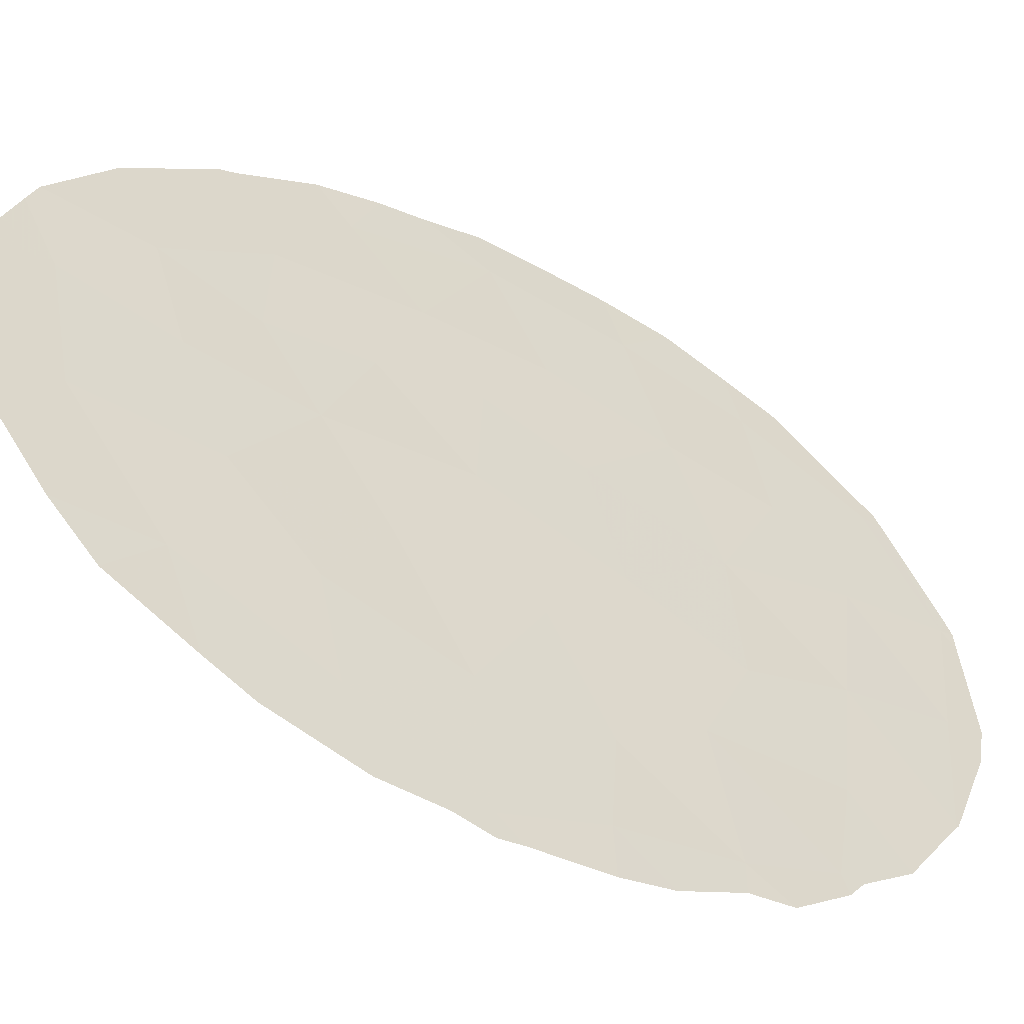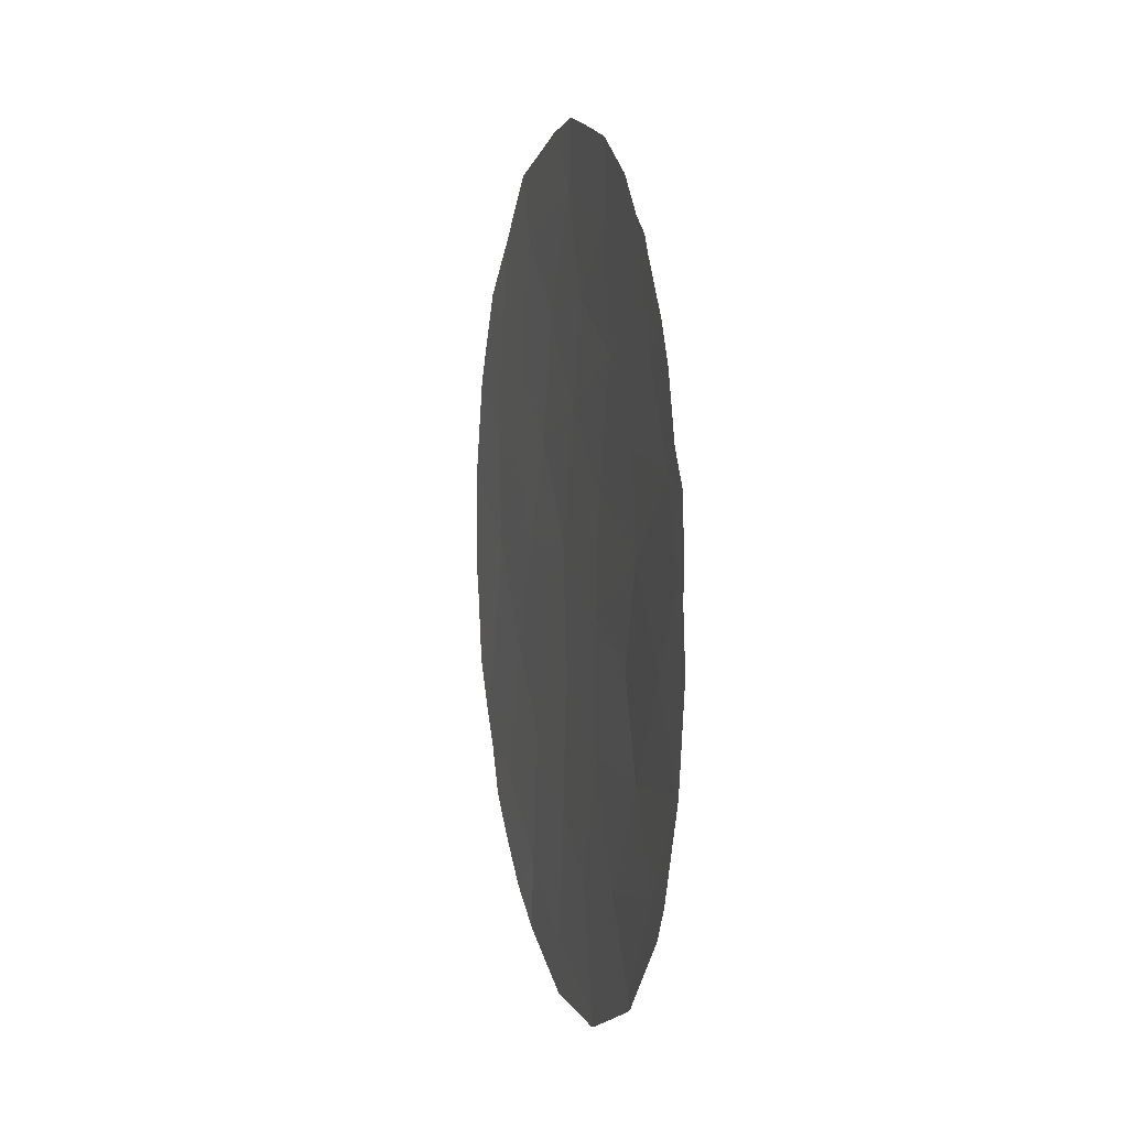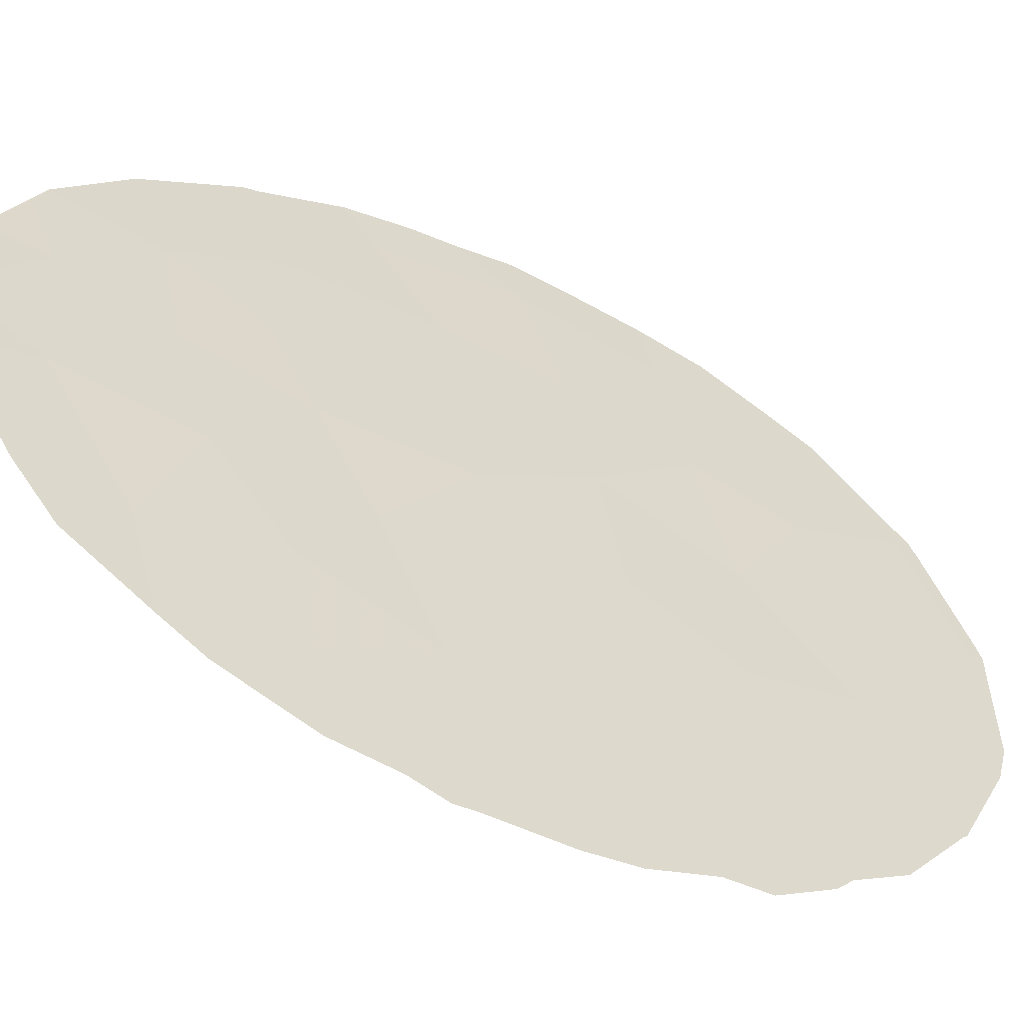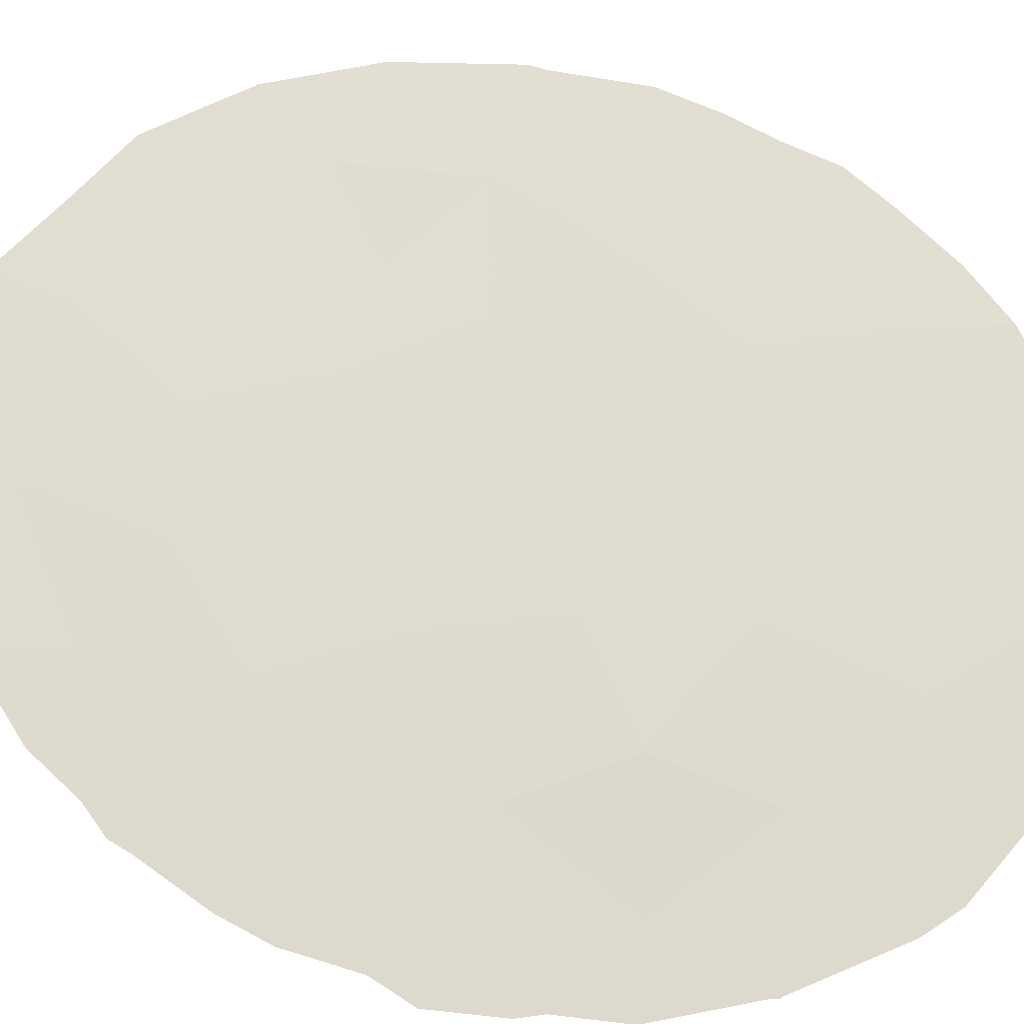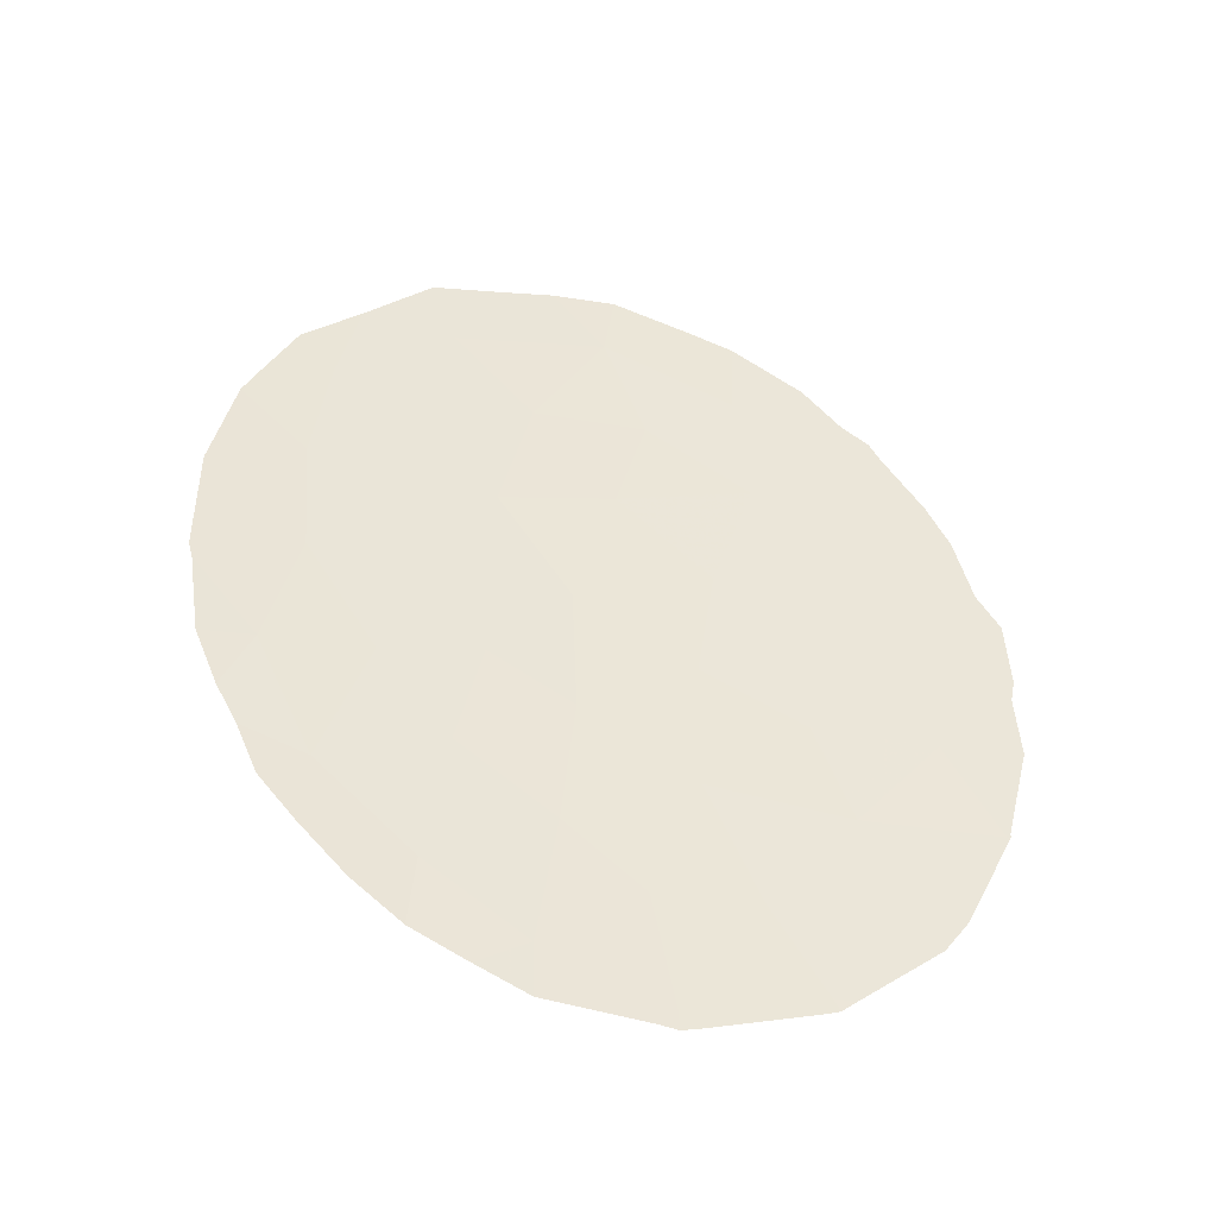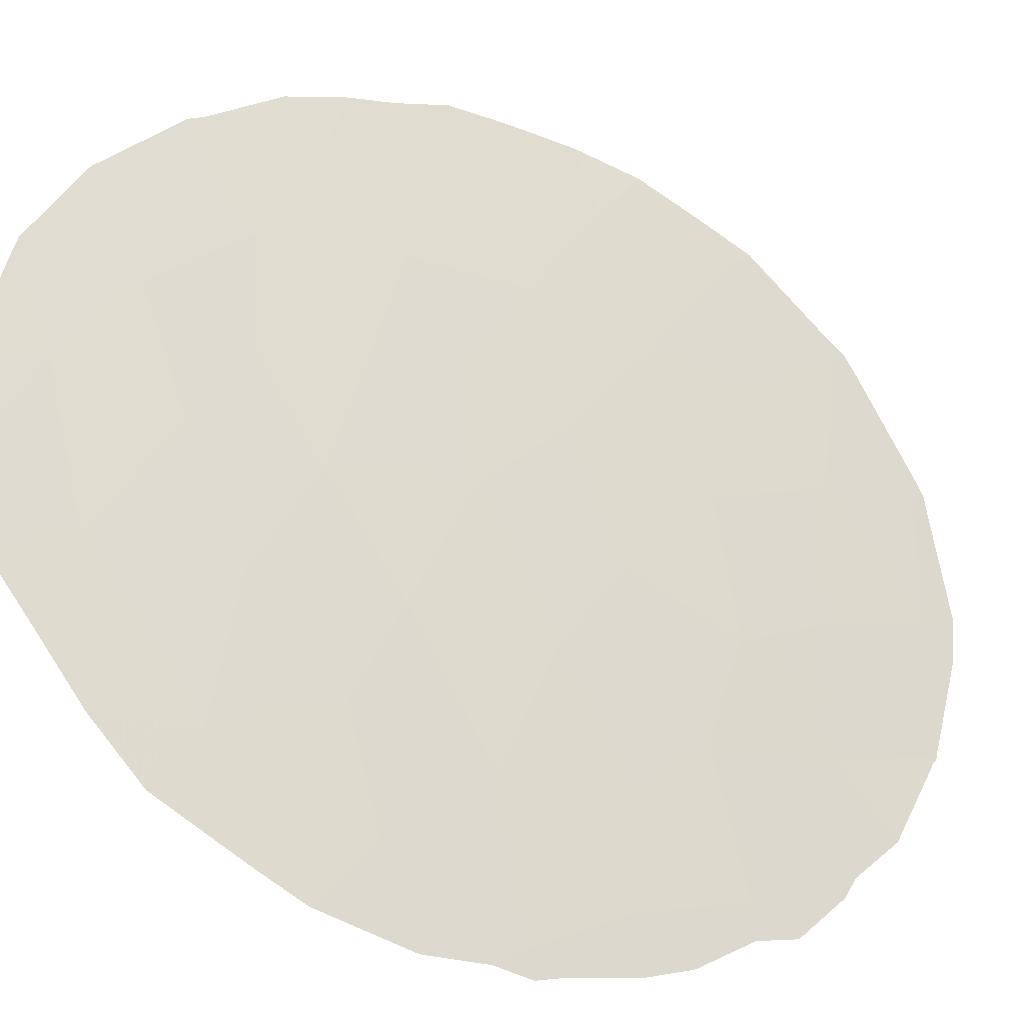
<metadata>
{"format":"obj","ext":"obj","renderer":"f3d","projection":"perspective","resolution":1024,"background":"white","views":[{"elev":5.3,"azim":37.1,"up":"+Y"},{"elev":-3.0,"azim":32.4,"up":"+Z"},{"elev":1.2,"azim":42.0,"up":"+Y"},{"elev":26.0,"azim":95.0,"up":"+Y"},{"elev":-43.8,"azim":-53.4,"up":"+Z"},{"elev":28.0,"azim":32.9,"up":"+Y"}]}
</metadata>
<code>
v 32.13 57.24 31.73
v 34.01 55.35 40.54
v 30.02 59.08 41.2
v 35.07 54.35 37.01
v 35.73 53.74 35.37
v 31.45 57.77 41.55
v 28.97 59.99 42.53
v 28.75 60.19 40.85
v 31.03 58.21 37.02
v 29.98 59.14 37.87
v 33.1 56.22 42.1
v 30.64 58.6 32.62
v 31.84 57.49 33.68
v 29.4 59.64 39.39
v 31.28 57.89 45.27
v 32.61 56.71 40.03
v 30.96 58.25 39.28
v 33.66 55.75 37.13
v 34.15 55.25 38.81
v 32.42 56.93 35.77
v 27.82 61.03 39.55
v 32.41 56.92 38.04
v 30.88 58.37 34.83
v 33.71 55.74 32.21
v 34.39 54.97 43.38
v 29.67 59.44 36.06
v 29.4 59.7 33.83
v 27.69 61.12 41.64
v 31.82 57.42 43.31
v 27.89 60.93 43.6
v 34.71 54.75 33.78
v 28.75 60.24 37.6
v 27.41 61.39 37.51
v 34.1 55.33 35.41
v 35.46 53.96 39.95
v 28.16 60.77 35.37
v 32.91 56.38 44.23
v 35.82 53.62 38.39
v 29.37 59.62 44.91
v 30.41 58.71 43.34
v 34.78 54.61 41.7
v 33.07 56.34 33.7
v 34.61 54.75 43.64
v 34.74 54.62 43.29
v 32.36 57.02 31.49
v 33.62 55.83 31.93
v 35.77 53.7 35.45
v 36.04 53.41 37.03
v 29.32 59.78 32.64
v 28.67 60.32 33.32
v 26.95 61.73 43.19
v 27.41 61.33 44.34
v 26.49 62.15 41.03
v 26.49 62.16 39.15
v 34.91 54.56 33.2
v 33.95 55.5 32.18
v 33.79 55.67 32.01
v 30.01 59.16 32.14
v 30.66 58.58 31.7
v 26.79 61.88 42.77
v 26.49 62.15 41.08
v 35.2 54.27 33.74
v 27.04 61.72 36.45
v 27.32 61.49 35.77
v 35.5 53.9 41.44
v 35.71 53.7 40.3
v 32.14 57.23 31.43
v 31.9 57.45 31.49
v 32.94 56.34 45.64
v 33.81 55.51 44.79
v 34.28 55.07 44.01
v 35.23 54.16 42.24
v 35.98 53.46 38.12
v 28.08 60.83 34.16
v 32.41 56.83 45.94
v 27.61 61.24 34.9
v 35.77 53.7 35.37
v 35.74 53.73 35.32
v 26.55 62.11 38.89
v 26.72 61.97 37.42
v 36.03 53.41 38.51
v 35.98 53.45 39.67
v 31.41 57.77 46.46
v 30.61 58.5 46.45
v 28.18 60.67 45.16
v 28.43 60.45 45.45
v 29.04 59.91 46.15
v 29.82 59.21 46.3
f 7 8 3
f 11 37 29
f 25 44 43
f 24 1 45
f 24 45 46
f 8 14 3
f 4 5 47
f 4 47 48
f 15 40 29
f 16 11 6
f 3 14 17
f 14 10 17
f 27 50 49
f 30 52 51
f 21 53 54
f 31 24 56
f 31 56 55
f 24 57 56
f 21 14 8
f 20 22 9
f 9 17 10
f 12 58 59
f 28 30 51
f 28 51 60
f 6 3 17
f 16 22 19
f 22 18 19
f 22 20 18
f 21 28 61
f 21 61 53
f 23 12 13
f 32 36 26
f 31 55 62
f 16 6 17
f 17 9 22
f 26 27 23
f 21 33 32
f 36 33 63
f 36 63 64
f 41 35 66
f 41 66 65
f 1 67 45
f 1 68 67
f 12 1 13
f 37 70 69
f 24 46 57
f 15 39 40
f 25 43 71
f 12 27 49
f 12 49 58
f 3 40 7
f 26 9 10
f 6 40 3
f 25 41 72
f 25 72 44
f 38 4 48
f 38 48 73
f 7 28 8
f 1 24 42
f 7 40 39
f 30 28 7
f 29 37 15
f 27 36 74
f 27 74 50
f 19 35 2
f 8 28 21
f 15 37 69
f 15 69 75
f 19 2 16
f 28 60 61
f 2 11 16
f 11 41 25
f 1 42 13
f 36 76 74
f 14 32 10
f 26 10 32
f 5 77 47
f 5 78 77
f 5 31 62
f 5 62 78
f 26 23 9
f 17 22 16
f 41 65 72
f 12 23 27
f 27 26 36
f 32 14 21
f 33 21 54
f 33 54 79
f 36 32 33
f 33 80 63
f 31 5 34
f 4 34 5
f 34 4 18
f 20 34 18
f 34 20 42
f 4 19 18
f 2 35 41
f 35 38 81
f 35 81 82
f 35 82 66
f 15 75 83
f 15 83 84
f 25 37 11
f 37 25 71
f 37 71 70
f 1 12 59
f 1 59 68
f 11 29 6
f 23 20 9
f 20 23 13
f 36 64 76
f 19 38 35
f 38 19 4
f 30 39 86
f 30 86 85
f 30 85 52
f 39 30 7
f 38 73 81
f 42 24 31
f 39 87 86
f 33 79 80
f 42 31 34
f 39 88 87
f 29 40 6
f 20 13 42
f 39 15 84
f 39 84 88
f 2 41 11

</code>
